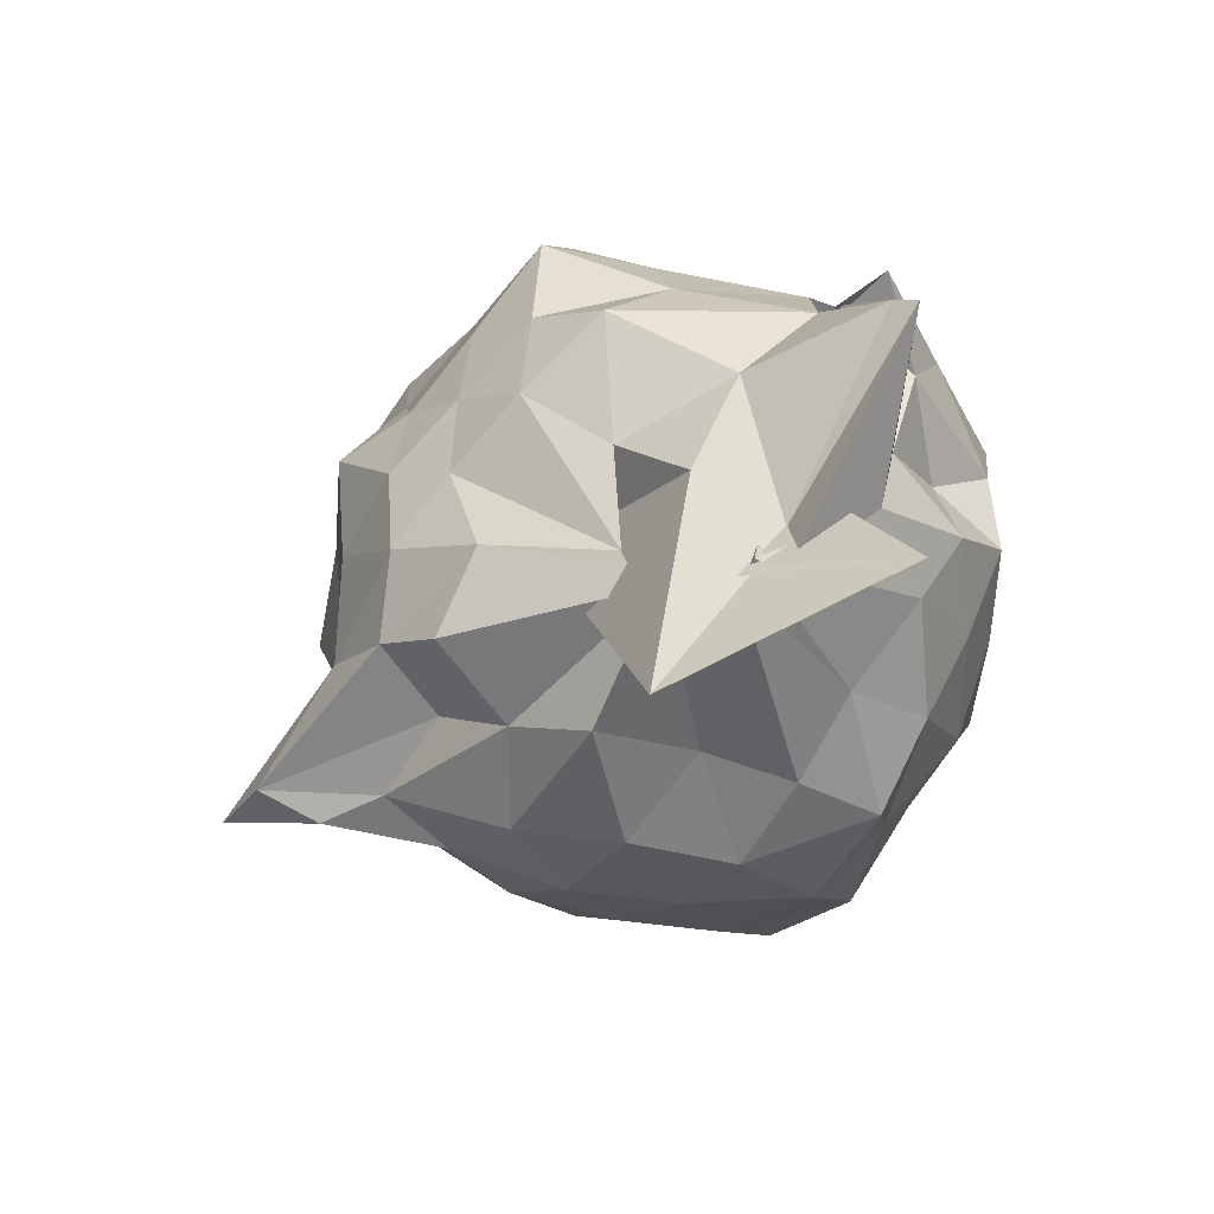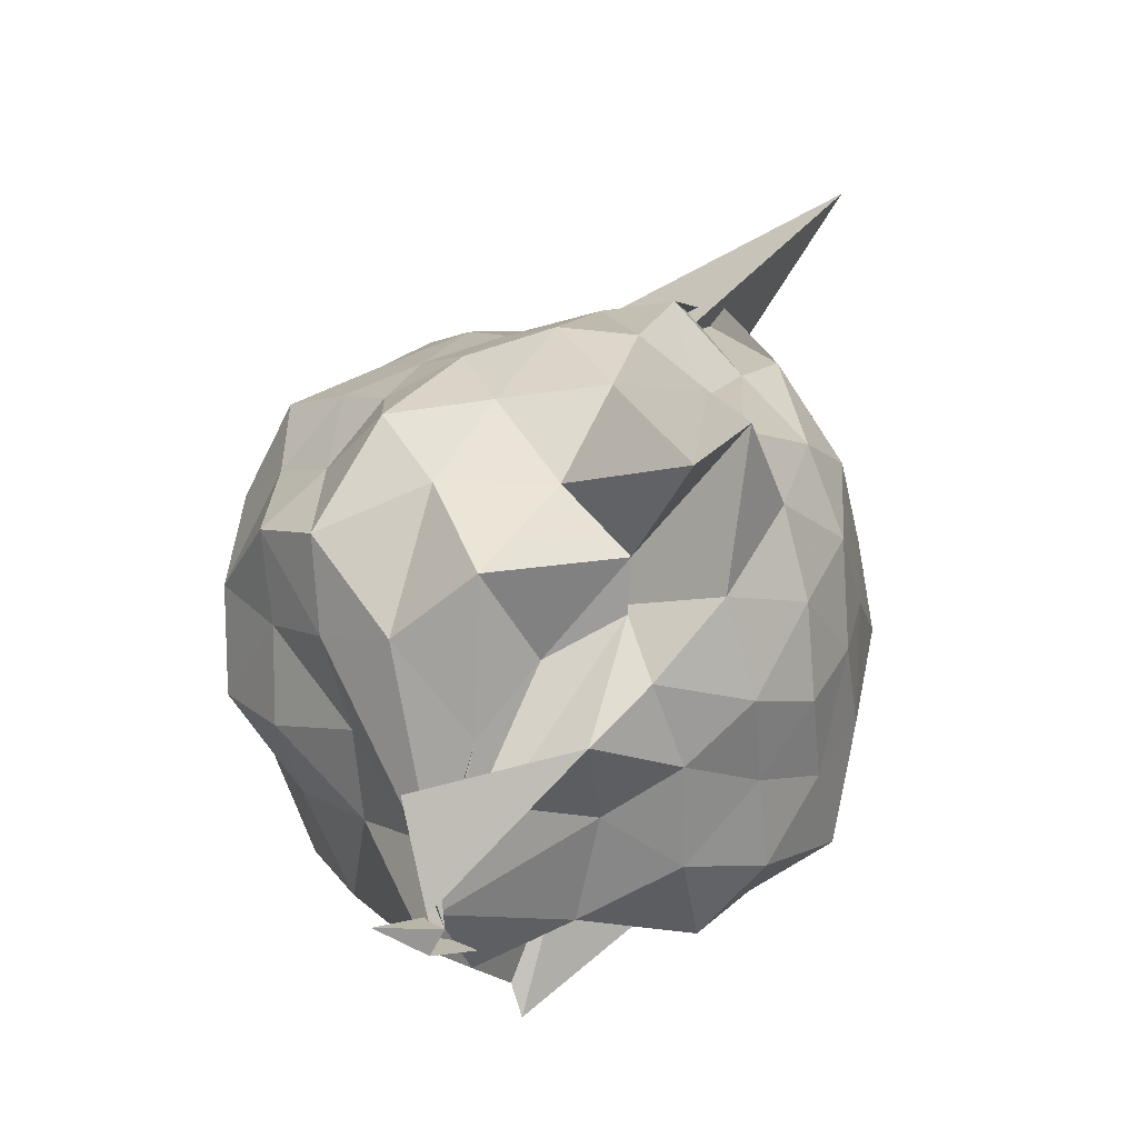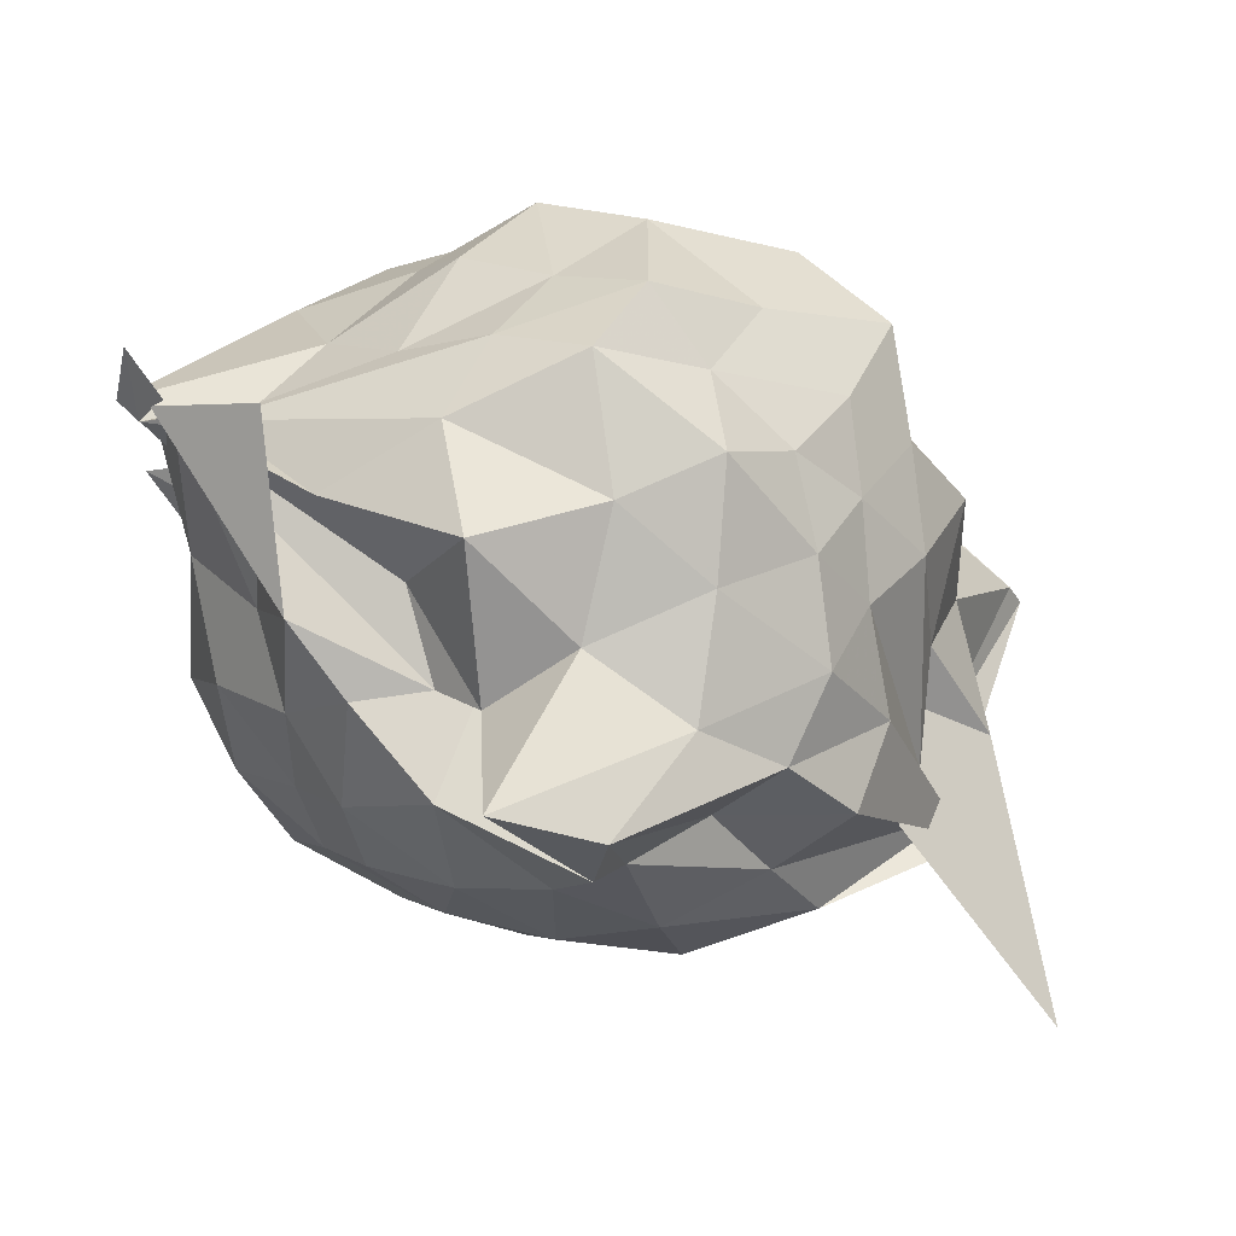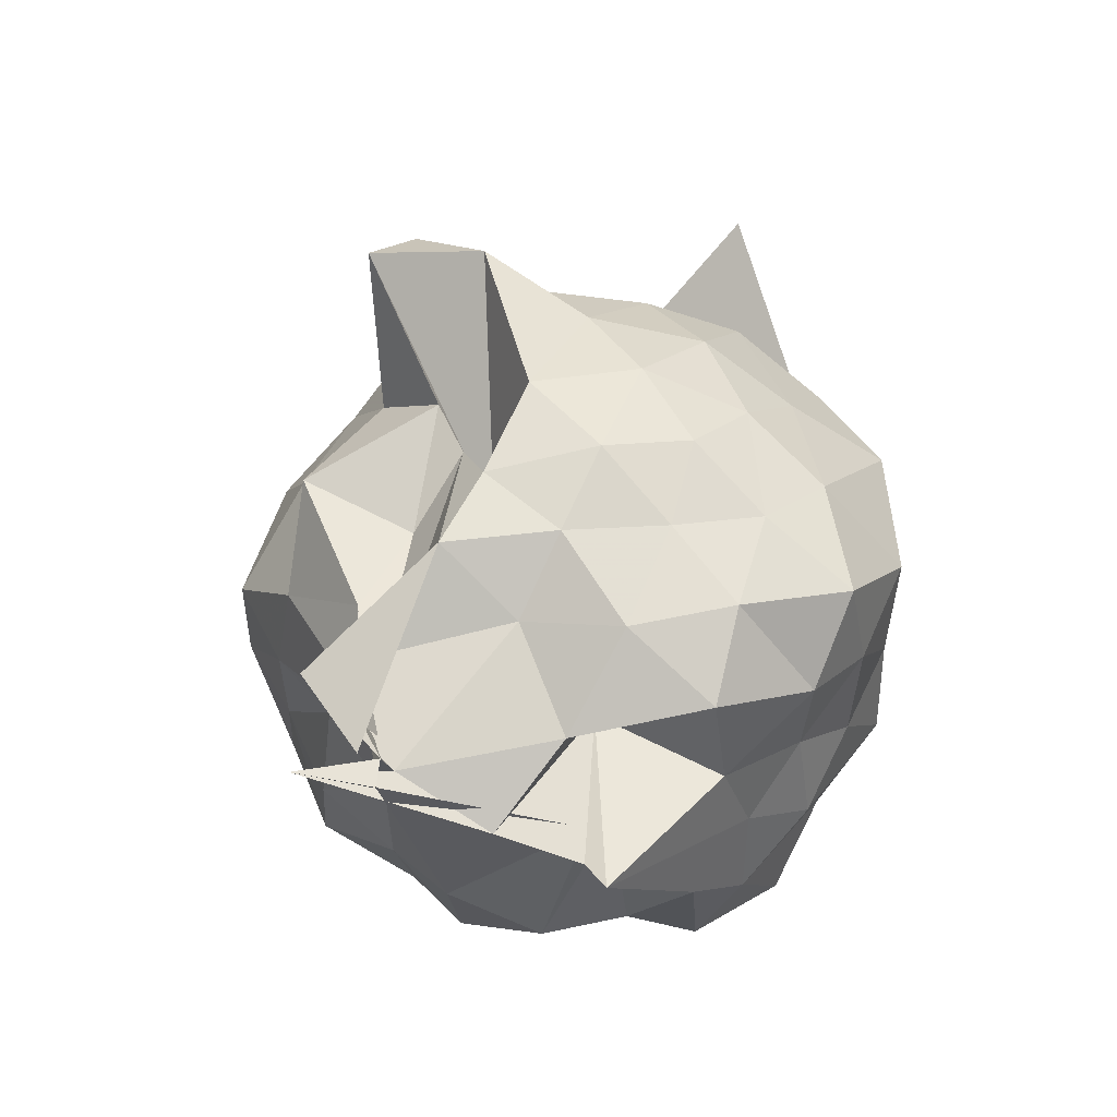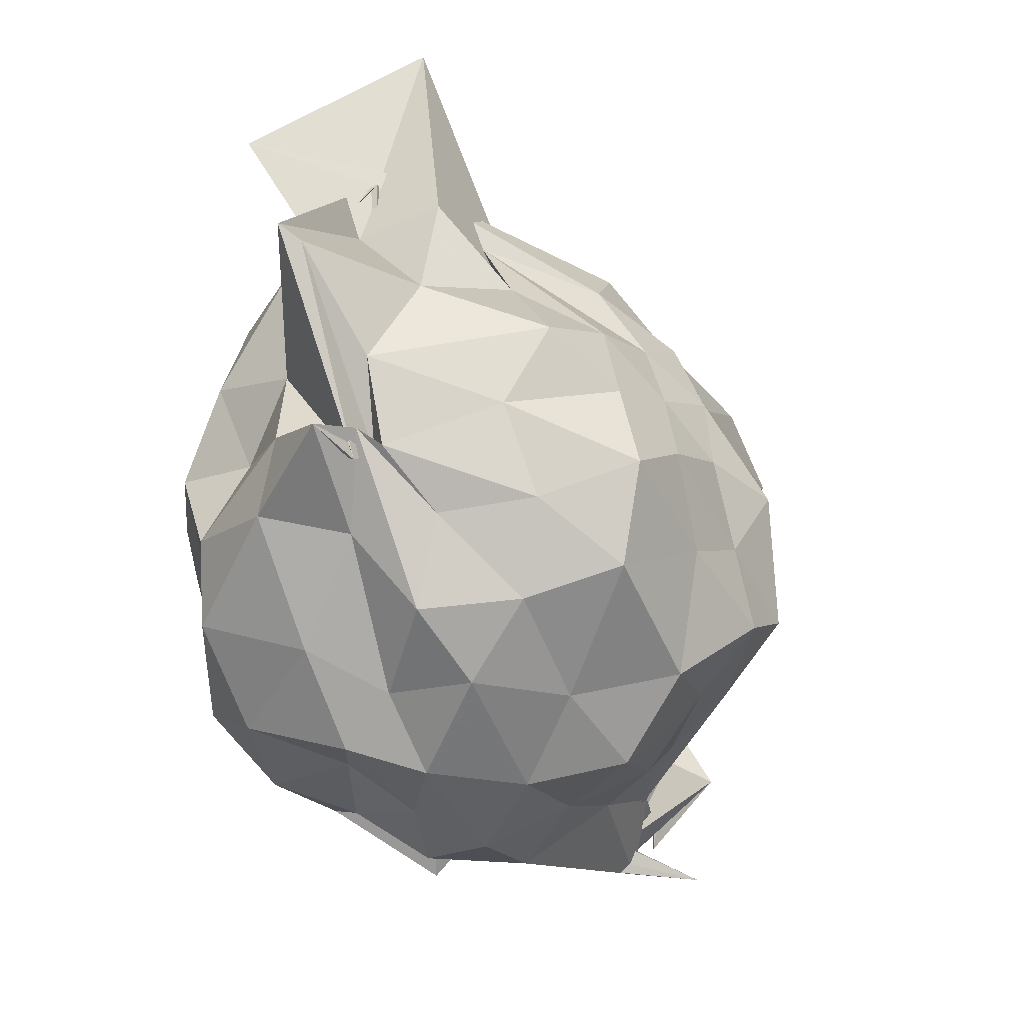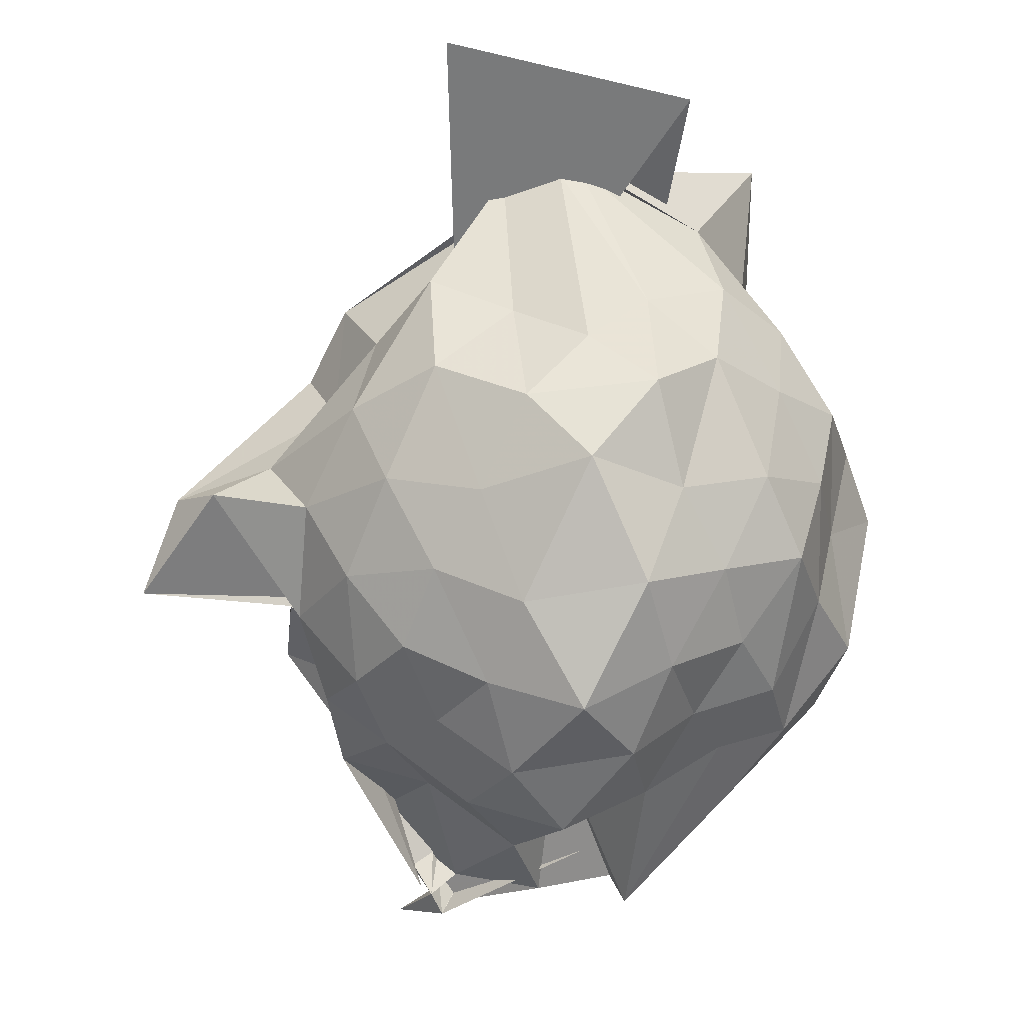
<metadata>
{"format":"obj","ext":"obj","renderer":"f3d","projection":"perspective","resolution":1024,"background":"white","views":[{"elev":63.7,"azim":66.0,"up":"+Z"},{"elev":-27.0,"azim":-13.2,"up":"+Z"},{"elev":-68.5,"azim":-99.9,"up":"+Y"},{"elev":-63.9,"azim":28.0,"up":"+Z"},{"elev":26.8,"azim":-127.8,"up":"+Z"},{"elev":-10.5,"azim":85.6,"up":"+Z"}]}
</metadata>
<code>
v 0.2236 -0.3114 1.813
v -0.2112 -0.3333 -0.3131
v 0.8121 -0.2785 1.203
v 0.6976 -0.09331 1.342
v 0.5736 0.1503 1.415
v 0.4288 0.3485 1.324
v 0.2032 0.3953 1.172
v -0.01698 0.4378 1.358
v -0.2528 0.4644 1.496
v -0.2414 0.3159 1.437
v -0.4602 0.2059 1.228
v -0.6306 -0.01415 1.278
v -0.7609 -0.2684 1.362
v -0.6403 -0.5168 1.266
v -0.5577 -0.7353 1.142
v -0.3685 -0.8638 1.224
v -0.129 -0.9508 1.298
v 0.06926 -1.066 1.231
v 0.2483 -0.9891 1.092
v 0.4163 -0.8693 1.268
v 0.5721 -0.7157 1.422
v 0.6793 -0.4805 1.308
v 0.9185 -0.09548 1.053
v 0.7694 0.09565 1.157
v 0.5913 0.308 1.103
v 0.3975 0.5059 1.079
v 0.1654 0.5965 1.006
v -0.1109 0.5676 1.19
v -0.3044 0.3864 1.156
v -0.5467 0.3392 1.008
v -0.7085 0.0955 1.03
v -0.8593 -0.1338 1.122
v -0.7978 -0.4605 1.034
v -0.7017 -0.7005 0.9219
v -0.5931 -0.934 0.9728
v -0.3111 -1.033 1
v -0.0282 -1.166 1.006
v 0.1386 -1.461 0.8386
v 0.3126 -1.178 0.9068
v 0.5746 -0.9383 1.033
v 0.7536 -0.7083 1.122
v 0.881 -0.4591 1.014
v 0.8464 -0.01887 0.7623
v 0.7337 0.2405 0.8202
v 0.5232 0.439 0.8439
v 0.2553 0.5218 0.7395
v 0.01654 0.6938 0.826
v -0.2804 0.5387 0.8277
v -0.457 0.3786 0.7121
v -0.6634 0.2423 0.7945
v -0.7824 -0.01403 0.714
v -0.9192 -0.3028 0.7433
v -0.8636 -0.6386 0.7517
v -0.7537 -0.8473 0.6461
v -0.4676 -1.013 0.7441
v -0.1534 -1.112 0.7253
v 0.0692 -1.562 0.5627
v 0.2857 -1.347 0.8295
v 0.4561 -1.069 0.7639
v 0.6965 -0.8432 0.8062
v 0.8302 -0.5834 0.7518
v 0.9722 -0.2867 0.8231
v 0.7621 0.111 0.5472
v 0.6325 0.3543 0.6046
v 0.3899 0.4508 0.5145
v 0.1858 0.5816 0.4016
v -0.1085 0.6363 0.5235
v -0.3998 0.4931 0.5418
v -0.5627 0.3299 0.4816
v -0.7157 0.08558 0.4236
v -0.8761 -0.1493 0.4852
v -0.7996 -0.4945 0.5449
v -0.6984 -0.6974 0.4279
v -0.5474 -0.889 0.3461
v -0.3681 -1.13 0.435
v 0.02896 -1.115 0.5349
v -0.003168 -0.7503 0.5628
v 0.2858 -1.085 0.4663
v 0.5507 -0.9488 0.5477
v 0.7419 -0.7074 0.5413
v 0.8411 -0.4655 0.4363
v 0.9172 -0.1293 0.4836
v 0.5946 0.1848 0.3631
v 0.4054 0.3047 0.2478
v 0.1617 0.3821 0.154
v -0.04655 0.5181 0.2497
v -0.2571 0.3938 0.3806
v -0.4288 0.281 0.2619
v -0.5769 0.1309 0.1537
v -0.6538 -0.1213 0.2321
v -0.7616 -0.3334 0.3252
v -0.5878 -0.5821 0.2237
v -0.3646 -0.6214 -0.1706
v -0.3188 -0.8783 0.09609
v -0.1567 -0.9 0.3253
v 0.04611 -1.004 0.4283
v 0.11 -1.001 0.2406
v 0.4073 -0.9165 0.2623
v 0.6105 -0.7871 0.3386
v 0.6942 -0.5546 0.2291
v 0.8142 -0.2958 0.1442
v 0.7367 -0.03965 0.2745
v 0.5183 -0.3279 1.774
v 0.4901 -0.2749 1.815
v 0.4138 0.1004 1.64
v 0.1888 0.2638 1.422
v -0.2798 0.3531 1.366
v -0.2473 0.261 1.344
v -0.3121 0.2797 1.402
v -0.4321 -0.04933 1.481
v -0.5155 -0.3994 1.449
v -0.4412 -0.6381 1.327
v -0.2256 -0.748 1.381
v 0.03658 -0.7791 1.481
v 0.2006 -0.9614 1.423
v 0.4101 -0.4121 1.744
v 0.4473 -0.4924 1.779
v 0.1266 -0.03107 1.459
v 0.544 -0.2228 1.779
v 0.09325 0.3301 1.939
v 0.04235 0.2873 1.894
v -0.1565 0.2154 1.598
v -0.3598 -0.2691 1.628
v -0.2893 -0.5282 1.518
v 0.2602 -0.5014 1.624
v 0.476 -0.3808 1.793
v 0.7054 0.0391 1.952
v 0.8067 -0.683 2.067
v 0.3948 -0.1416 1.698
v -0.02638 -0.06345 1.697
v -0.01876 -0.3973 1.602
v -0.0325 -0.595 1.156
v 0.4935 0.0571 0.1668
v 0.284 0.1612 0.08864
v 0.08141 0.2259 -0.03289
v -0.1534 0.3019 0.1166
v -0.3485 0.1767 0.004744
v -0.4945 -0.08308 -0.04533
v -0.5177 -0.3876 0.05344
v -0.3995 -0.6534 -0.09566
v -0.3696 -0.7186 -0.2357
v -0.397 -0.6909 -0.3068
v -0.04297 -0.948 0.07246
v 0.2398 -0.8218 0.09936
v 0.4846 -0.684 0.1425
v 0.5624 -0.4746 -0.01227
v 0.6151 -0.1354 0.03908
v 0.3155 -0.06334 -0.04729
v -0.02255 -0.08584 -0.358
v -0.0001809 -0.09625 -0.09135
v -0.03197 -0.1619 -0.1789
v -0.3759 -0.6264 -0.3897
v -0.3459 -0.6622 -0.3289
v -0.4972 -0.8403 -0.05272
v 0.04864 -0.6902 -0.005006
v 0.2993 -0.585 -0.07961
v 0.4093 -0.3163 -0.163
v 0.06266 -0.2999 0.1117
v -0.0625 -0.1269 -0.2769
v -0.5464 -0.7552 -0.3728
v -0.3559 -0.5844 -0.2648
v 0.04523 -0.429 -0.1926
f 3 23 4
f 4 23 24
f 4 24 5
f 5 24 25
f 5 25 6
f 6 25 26
f 6 26 7
f 7 26 27
f 7 27 8
f 8 27 28
f 8 28 9
f 9 28 29
f 9 29 10
f 10 29 30
f 10 30 11
f 11 30 31
f 11 31 12
f 12 31 32
f 12 32 13
f 13 32 33
f 13 33 14
f 14 33 34
f 14 34 15
f 15 34 35
f 15 35 16
f 16 35 36
f 16 36 17
f 17 36 37
f 17 37 18
f 18 37 38
f 18 38 19
f 19 38 39
f 19 39 20
f 20 39 40
f 20 40 21
f 21 40 41
f 21 41 22
f 22 41 42
f 22 42 3
f 3 42 23
f 23 43 24
f 24 43 44
f 24 44 25
f 25 44 45
f 25 45 26
f 26 45 46
f 26 46 27
f 27 46 47
f 27 47 28
f 28 47 48
f 28 48 29
f 29 48 49
f 29 49 30
f 30 49 50
f 30 50 31
f 31 50 51
f 31 51 32
f 32 51 52
f 32 52 33
f 33 52 53
f 33 53 34
f 34 53 54
f 34 54 35
f 35 54 55
f 35 55 36
f 36 55 56
f 36 56 37
f 37 56 57
f 37 57 38
f 38 57 58
f 38 58 39
f 39 58 59
f 39 59 40
f 40 59 60
f 40 60 41
f 41 60 61
f 41 61 42
f 42 61 62
f 42 62 23
f 23 62 43
f 43 63 44
f 44 63 64
f 44 64 45
f 45 64 65
f 45 65 46
f 46 65 66
f 46 66 47
f 47 66 67
f 47 67 48
f 48 67 68
f 48 68 49
f 49 68 69
f 49 69 50
f 50 69 70
f 50 70 51
f 51 70 71
f 51 71 52
f 52 71 72
f 52 72 53
f 53 72 73
f 53 73 54
f 54 73 74
f 54 74 55
f 55 74 75
f 55 75 56
f 56 75 76
f 56 76 57
f 57 76 77
f 57 77 58
f 58 77 78
f 58 78 59
f 59 78 79
f 59 79 60
f 60 79 80
f 60 80 61
f 61 80 81
f 61 81 62
f 62 81 82
f 62 82 43
f 43 82 63
f 63 83 64
f 64 83 84
f 64 84 65
f 65 84 85
f 65 85 66
f 66 85 86
f 66 86 67
f 67 86 87
f 67 87 68
f 68 87 88
f 68 88 69
f 69 88 89
f 69 89 70
f 70 89 90
f 70 90 71
f 71 90 91
f 71 91 72
f 72 91 92
f 72 92 73
f 73 92 93
f 73 93 74
f 74 93 94
f 74 94 75
f 75 94 95
f 75 95 76
f 76 95 96
f 76 96 77
f 77 96 97
f 77 97 78
f 78 97 98
f 78 98 79
f 79 98 99
f 79 99 80
f 80 99 100
f 80 100 81
f 81 100 101
f 81 101 82
f 82 101 102
f 82 102 63
f 63 102 83
f 103 104 118
f 104 119 118
f 104 105 119
f 105 120 119
f 105 106 120
f 106 107 120
f 107 121 120
f 107 108 121
f 108 122 121
f 108 109 122
f 109 110 122
f 110 123 122
f 110 111 123
f 111 124 123
f 111 112 124
f 112 113 124
f 113 125 124
f 113 114 125
f 114 126 125
f 114 115 126
f 115 116 126
f 116 127 126
f 116 117 127
f 117 118 127
f 117 103 118
f 118 119 128
f 119 129 128
f 119 120 129
f 120 121 129
f 121 130 129
f 121 122 130
f 122 123 130
f 123 131 130
f 123 124 131
f 124 125 131
f 125 132 131
f 125 126 132
f 126 127 132
f 127 128 132
f 127 118 128
f 133 148 134
f 134 148 149
f 134 149 135
f 135 149 150
f 135 150 136
f 136 150 137
f 137 150 151
f 137 151 138
f 138 151 152
f 138 152 139
f 139 152 140
f 140 152 153
f 140 153 141
f 141 153 154
f 141 154 142
f 142 154 143
f 143 154 155
f 143 155 144
f 144 155 156
f 144 156 145
f 145 156 146
f 146 156 157
f 146 157 147
f 147 157 148
f 147 148 133
f 148 158 149
f 149 158 159
f 149 159 150
f 150 159 151
f 151 159 160
f 151 160 152
f 152 160 153
f 153 160 161
f 153 161 154
f 154 161 155
f 155 161 162
f 155 162 156
f 156 162 157
f 157 162 158
f 157 158 148
f 3 4 103
f 103 4 104
f 4 5 104
f 104 5 105
f 5 6 105
f 105 6 106
f 6 7 106
f 7 8 106
f 106 8 107
f 8 9 107
f 107 9 108
f 9 10 108
f 108 10 109
f 10 11 109
f 11 12 109
f 109 12 110
f 12 13 110
f 110 13 111
f 13 14 111
f 111 14 112
f 14 15 112
f 15 16 112
f 112 16 113
f 16 17 113
f 113 17 114
f 17 18 114
f 114 18 115
f 18 19 115
f 19 20 115
f 115 20 116
f 20 21 116
f 116 21 117
f 21 22 117
f 117 22 103
f 22 3 103
f 83 133 84
f 84 133 134
f 84 134 85
f 85 134 135
f 85 135 86
f 86 135 136
f 86 136 87
f 87 136 88
f 88 136 137
f 88 137 89
f 89 137 138
f 89 138 90
f 90 138 139
f 90 139 91
f 91 139 92
f 92 139 140
f 92 140 93
f 93 140 141
f 93 141 94
f 94 141 142
f 94 142 95
f 95 142 96
f 96 142 143
f 96 143 97
f 97 143 144
f 97 144 98
f 98 144 145
f 98 145 99
f 99 145 100
f 100 145 146
f 100 146 101
f 101 146 147
f 101 147 102
f 102 147 133
f 102 133 83
f 128 129 1
f 129 130 1
f 130 131 1
f 131 132 1
f 132 128 1
f 159 158 2
f 160 159 2
f 161 160 2
f 162 161 2
f 158 162 2

</code>
